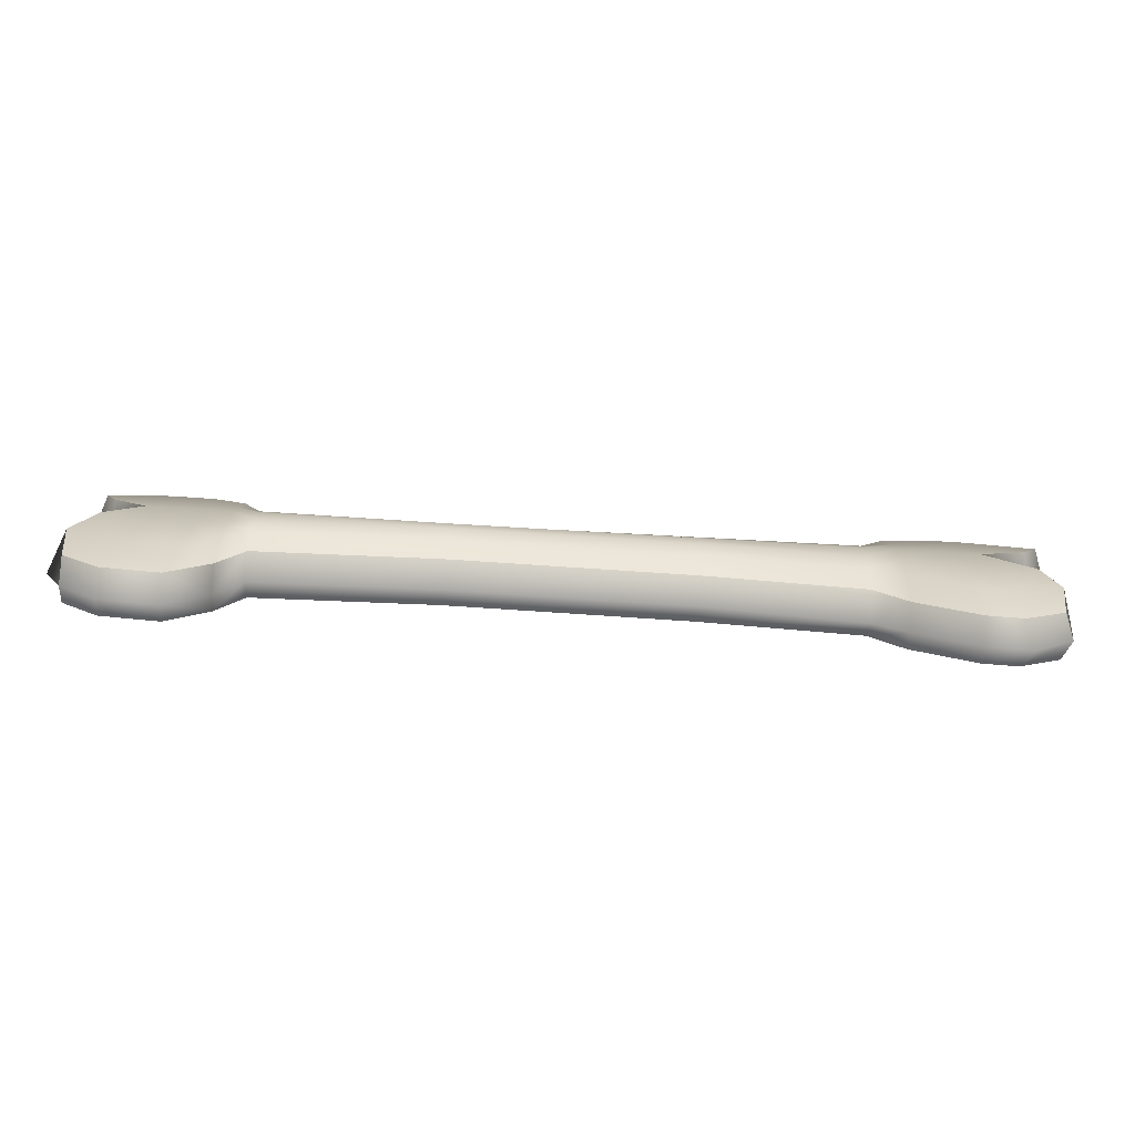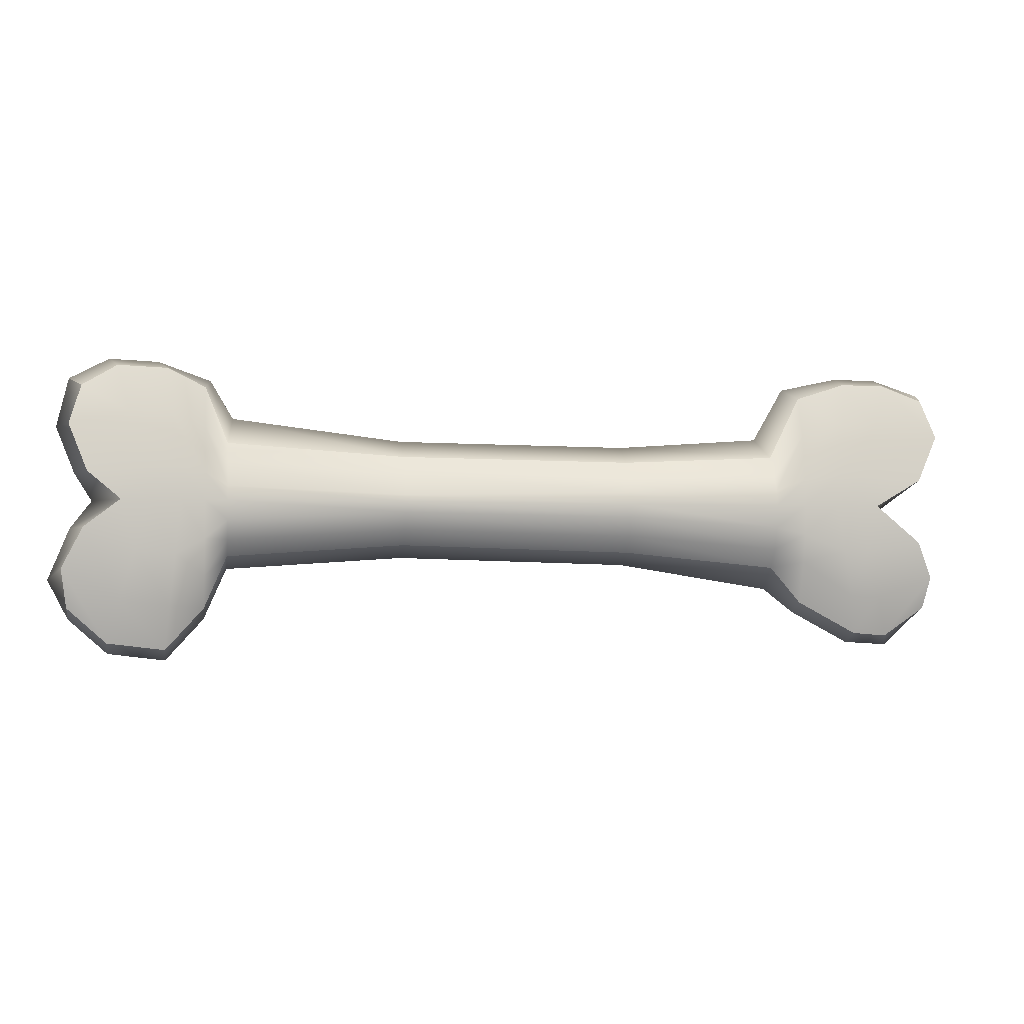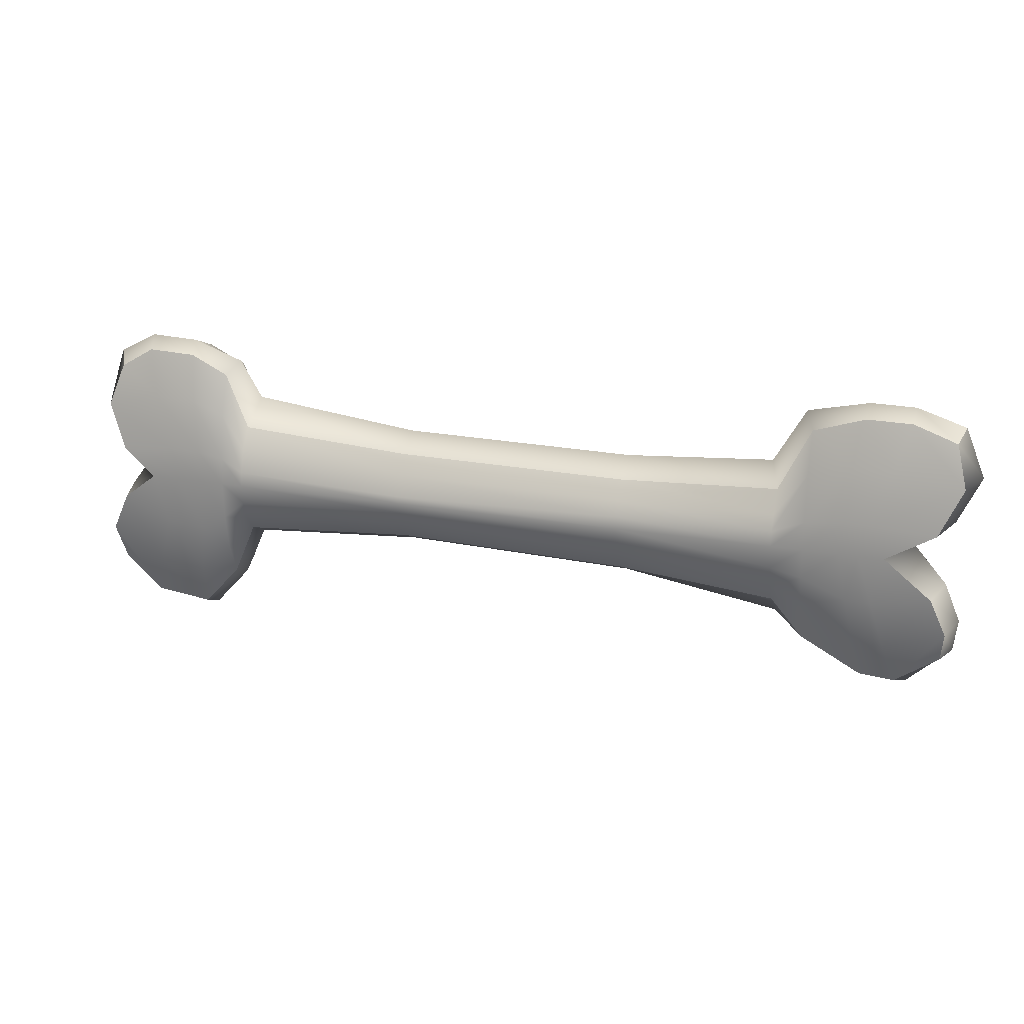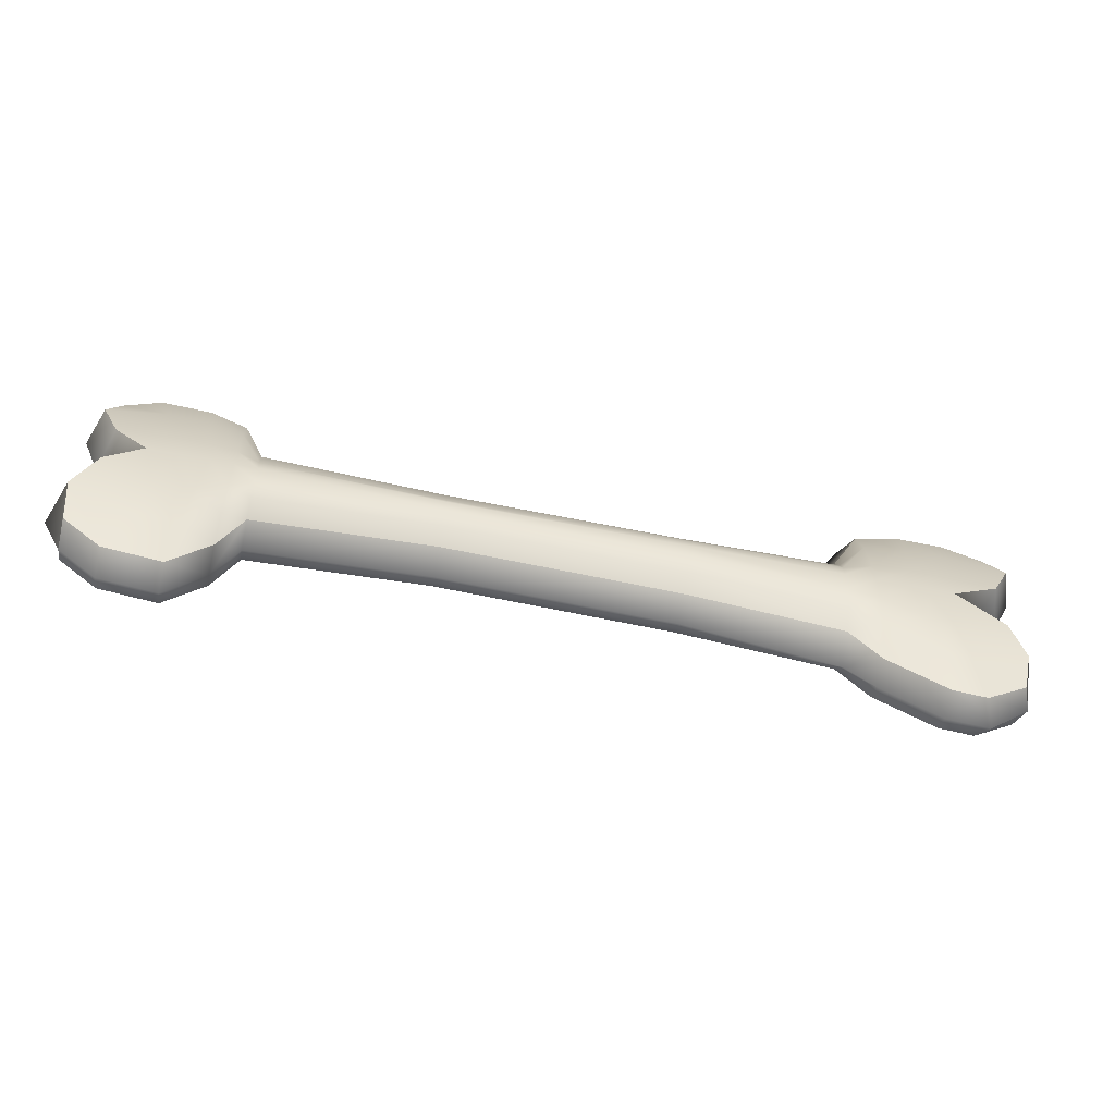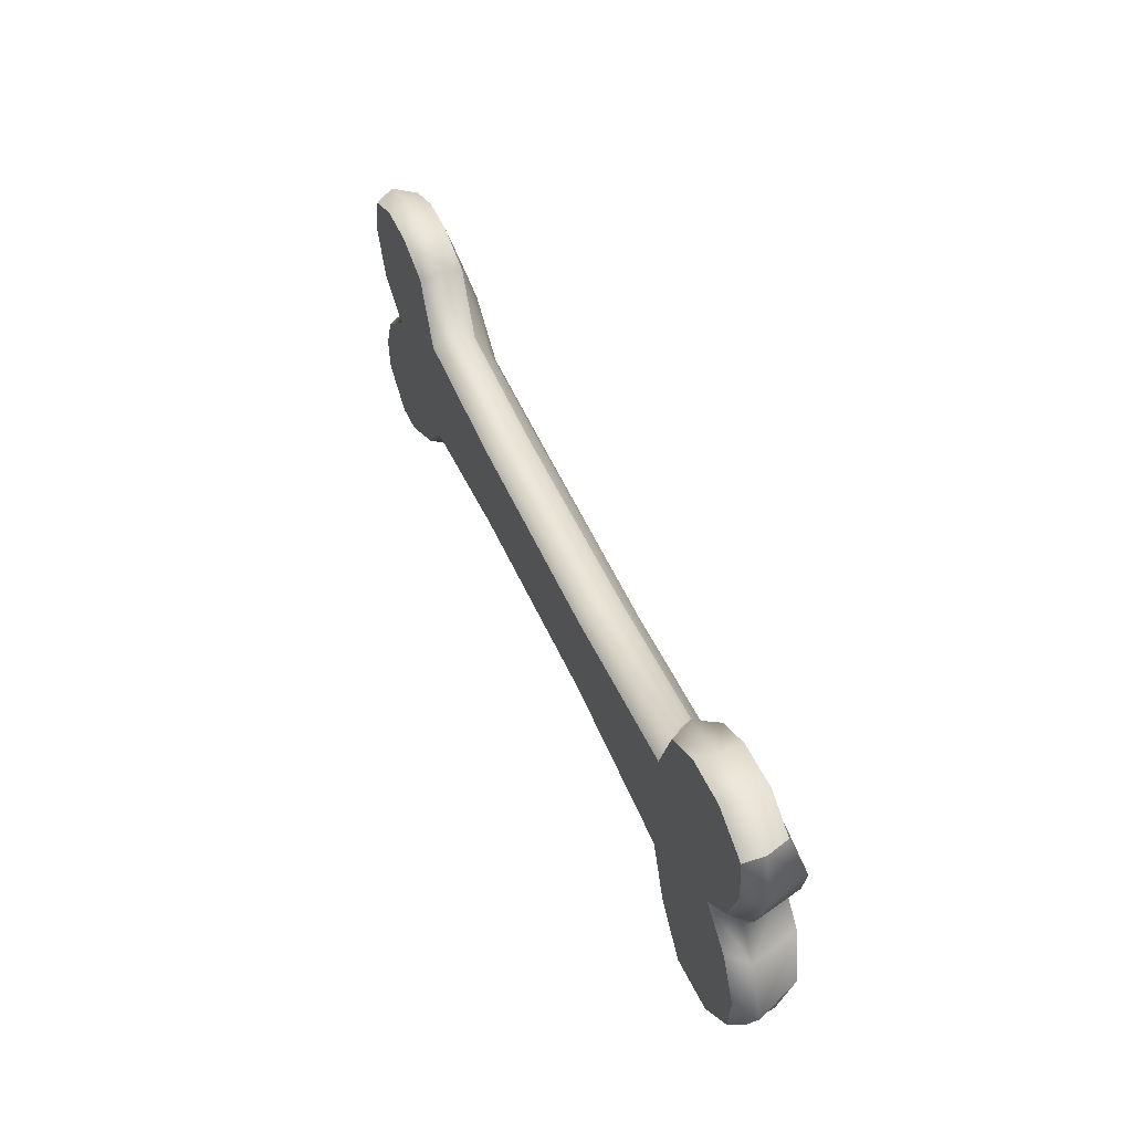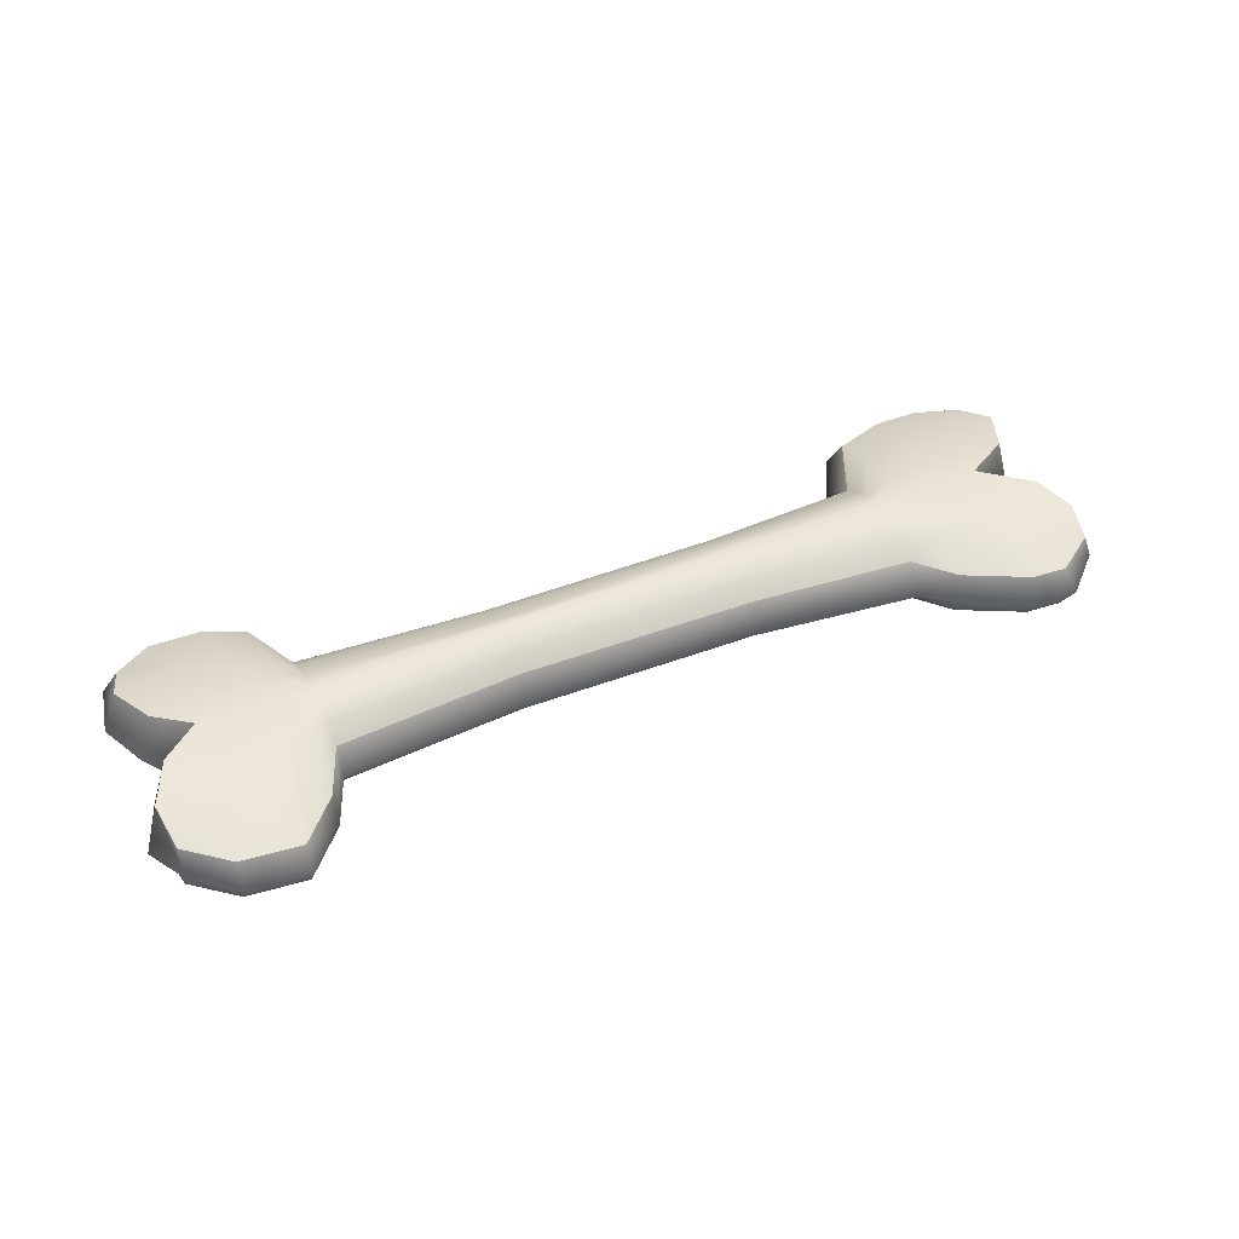
<metadata>
{"format":"obj","ext":"obj","renderer":"f3d","projection":"perspective","resolution":1024,"background":"white","views":[{"elev":-75.8,"azim":176.6,"up":"+Z"},{"elev":-2.9,"azim":169.9,"up":"+Z"},{"elev":20.5,"azim":-162.1,"up":"+Z"},{"elev":-58.5,"azim":168.2,"up":"+Z"},{"elev":46.4,"azim":68.5,"up":"+Z"},{"elev":42.8,"azim":154.1,"up":"+Y"}]}
</metadata>
<code>
g default
v -2.257 -0.1597 0.8064
v 2.257 -0.1597 0.8064
v -2.257 0.1597 0.8064
v 2.257 0.1597 0.8064
v -2.257 0.1597 -0.7634
v 2.257 0.1597 -0.8064
v -2.257 -0.1597 -0.7634
v 2.257 -0.1597 -0.8064
v 3.229 -0.1597 -0.8064
v 3.196 -0.1597 0.8064
v 3.229 0.1597 -0.8064
v 3.14 0.1597 0.8064
v -3.253 -0.1597 -0.8064
v -3.253 -0.1597 0.8064
v -3.253 0.1597 0.8064
v -3.253 0.1597 -0.8064
v -2.829 0.3305 -0.02517
v -2.829 -0.1597 -0.02517
v -2.257 -0.1597 -0.02517
v 2.257 -0.1597 -0.02517
v 2.849 -0.1597 -0.02517
v 2.849 0.3305 -0.02517
v 2.257 0.3305 -0.02517
v -2.257 0.3305 -0.02517
v -0.8937 0.1597 -0.3872
v -0.8937 -0.1597 -0.3872
v -0.8937 -0.1597 -0.02701
v -0.8937 -0.1597 0.2955
v -0.8937 0.1597 0.2955
v -0.8937 0.3305 -0.02701
v 0.8038 0.1597 -0.3402
v 0.8038 -0.1597 -0.3402
v 0.8038 -0.1597 -0.06624
v 0.8038 -0.1597 0.3158
v 0.8038 0.1597 0.3158
v 0.8038 0.3305 -0.02373
v -2.943 0.1597 -1.017
v -2.651 0.3305 -0.02517
v -2.943 0.1597 0.9196
v -2.943 -0.1597 0.9196
v -2.651 -0.1597 -0.02517
v -2.943 -0.1597 -1.017
v -2.694 0.1597 -0.9981
v -2.508 0.3305 -0.02517
v -2.621 0.1597 0.9231
v -2.621 -0.1597 0.9231
v -2.508 -0.1597 -0.02517
v -2.694 -0.1597 -0.9981
v 2.945 0.1597 -1.058
v 2.945 -0.1597 -1.058
v 2.64 -0.1597 -0.02517
v 2.886 -0.1597 0.9561
v 2.886 0.1597 0.9561
v 2.64 0.3305 -0.02517
v 2.532 0.1597 -1.108
v 2.532 -0.1597 -1.108
v 2.424 -0.1597 -0.02517
v 2.532 -0.1597 0.9411
v 2.532 0.1597 0.9411
v 2.424 0.3305 -0.02517
v -2.031 0.1597 -0.4974
v -2.031 -0.1597 -0.4974
v -2.031 -0.1597 -0.02517
v -2.031 -0.1597 0.3481
v -2.031 0.1597 0.3481
v -2.031 0.3305 -0.02517
v 2.094 0.1597 -0.4276
v 2.094 -0.1597 -0.4276
v 2.094 -0.1597 -0.02517
v 2.094 -0.1597 0.4005
v 2.094 0.1597 0.4005
v 2.094 0.3305 -0.02517
v -3.281 0.2644 -0.575
v -3.281 -0.1597 -0.575
v -2.856 -0.1597 -0.7234
v -2.639 -0.1597 -0.71
v -2.257 -0.1597 -0.4568
v -2.031 -0.1597 -0.3575
v -0.8937 -0.1597 -0.2661
v 0.8038 -0.1597 -0.2306
v 2.094 -0.1597 -0.3084
v 2.257 -0.1597 -0.575
v 2.5 -0.1597 -0.7871
v 2.855 -0.1597 -0.7524
v 3.265 -0.1597 -0.522
v 3.265 0.2644 -0.522
v 2.855 0.2644 -0.7524
v 2.5 0.2644 -0.7871
v 2.257 0.2644 -0.575
v 2.094 0.2644 -0.3084
v 0.8038 0.2644 -0.2306
v -0.8937 0.2644 -0.2661
v -2.031 0.2644 -0.3575
v -2.257 0.2644 -0.4568
v -2.639 0.2644 -0.71
v -2.856 0.2644 -0.7234
v -3.169 0.3153 -0.3042
v -3.169 -0.1597 -0.3042
v -2.755 -0.1597 -0.3796
v -2.574 -0.1597 -0.3727
v -2.257 -0.1597 -0.2442
v -2.031 -0.1597 -0.1939
v -0.8937 -0.1597 -0.1243
v 0.8038 -0.1597 -0.1024
v 2.094 -0.1597 -0.1689
v 2.257 -0.1597 -0.3042
v 2.463 -0.1597 -0.4119
v 2.749 -0.1597 -0.3943
v 3.11 -0.1597 -0.2244
v 3.11 0.3153 -0.2244
v 2.749 0.3153 -0.3943
v 2.463 0.3153 -0.4119
v 2.257 0.3153 -0.3042
v 2.094 0.3153 -0.1689
v 0.8038 0.3153 -0.1024
v -0.8937 0.3153 -0.1243
v -2.031 0.3153 -0.1939
v -2.257 0.3153 -0.2442
v -2.574 0.3153 -0.3727
v -2.755 0.3153 -0.3796
v -3.175 0.3153 0.1756
v -3.175 -0.1597 0.1756
v -2.721 -0.1597 0.203
v -2.535 -0.1597 0.2038
v -2.257 -0.1597 0.1756
v -2.031 -0.1597 0.08217
v -0.8937 -0.1597 0.06124
v 0.8038 -0.1597 0.02601
v 2.094 -0.1597 0.07762
v 2.257 -0.1597 0.1756
v 2.45 -0.1597 0.2082
v 2.7 -0.1597 0.2118
v 3.088 -0.1597 0.1756
v 3.088 0.3153 0.1756
v 2.7 0.3153 0.2118
v 2.45 0.3153 0.2082
v 2.257 0.3153 0.1756
v 2.094 0.3153 0.07762
v 0.8038 0.3153 0.02601
v -0.8937 0.3153 0.06124
v -2.031 0.3153 0.08217
v -2.257 0.3153 0.1756
v -2.535 0.3153 0.2038
v -2.721 0.3153 0.203
v -3.334 0.2644 0.5153
v -3.334 -0.1597 0.5153
v -2.841 -0.1597 0.5889
v -2.581 -0.1597 0.5912
v -2.257 -0.1597 0.5153
v -2.031 -0.1597 0.1925
v -0.8937 -0.1597 0.1674
v 0.8038 -0.1597 0.1821
v 2.094 -0.1597 0.2515
v 2.257 -0.1597 0.5153
v 2.494 -0.1597 0.6029
v 2.8 -0.1597 0.6126
v 3.222 -0.1597 0.5153
v 3.222 0.2644 0.5153
v 2.8 0.2644 0.6126
v 2.494 0.2644 0.6029
v 2.257 0.2644 0.5153
v 2.094 0.2644 0.2515
v 0.8038 0.2644 0.1821
v -0.8937 0.2644 0.1674
v -2.031 0.2644 0.1925
v -2.257 0.2644 0.5153
v -2.581 0.2644 0.5912
v -2.841 0.2644 0.5889
v -2.621 -0.02822 0.987
v -2.186 -0.02822 0.893
v -1.959 -0.02822 0.4992
v -0.8937 -0.02822 0.4238
v 0.8038 -0.02822 0.4441
v 2.055 -0.02822 0.5955
v 2.218 -0.02822 0.873
v 2.599 -0.02822 1.008
v 2.954 -0.02822 1.023
v 3.241 -0.02822 0.873
v 3.329 -0.02822 0.5153
v 3.195 -0.02822 0.1756
v 3.069 -0.02822 -0.02517
v 3.223 -0.02822 -0.2244
v 3.377 -0.02822 -0.602
v 3.229 -0.02822 -0.8863
v 2.945 -0.02822 -1.138
v 2.532 -0.02822 -1.188
v 2.257 -0.02822 -0.8863
v 2.094 -0.02822 -0.5169
v 0.8038 -0.02822 -0.4294
v -0.8937 -0.02822 -0.4765
v -2.031 -0.02822 -0.6588
v -2.257 -0.02822 -0.8355
v -2.694 -0.02822 -1.07
v -3.014 -0.02822 -1.089
v -3.324 -0.02822 -0.8064
v -3.352 -0.02822 -0.575
v -3.24 -0.02822 -0.3042
v -2.998 -0.02822 -0.02517
v -3.273 -0.02822 0.1756
v -3.432 -0.02822 0.5153
v -3.292 -0.02822 0.8702
v -2.943 -0.02822 0.9834
g pCube1
f 170 171 65 3
f 3 65 165 166
f 5 61 191 192
f 149 150 64 1
f 178 179 158 12
f 200 201 15 145
f 2 154 155 58
f 187 6 55 186
f 161 4 59 160
f 4 175 176 59
f 149 1 46 148
f 170 3 45 169
f 3 166 167 45
f 5 192 193 43
f 197 198 17 97
f 101 19 47 100
f 101 102 63 19
f 57 20 106 107
f 22 181 182 110
f 113 23 60 112
f 24 66 117 118
f 44 24 118 119
f 25 31 189 190
f 27 103 104 33
f 28 151 152 34
f 29 172 173 35
f 164 29 35 163
f 116 30 36 115
f 31 67 188 189
f 33 104 105 69
f 34 152 153 70
f 35 173 174 71
f 163 35 71 162
f 115 36 72 114
f 17 38 120 97
f 39 168 145 15
f 202 39 15 201
f 147 40 14 146
f 99 41 18 98
f 37 194 195 16
f 38 44 119 120
f 45 167 168 39
f 202 169 45 39
f 148 46 40 147
f 100 47 41 99
f 43 193 194 37
f 185 49 11 184
f 21 51 108 109
f 52 156 157 10
f 53 177 178 12
f 159 53 12 158
f 111 54 22 110
f 186 55 49 185
f 51 57 107 108
f 58 155 156 52
f 59 176 177 53
f 160 59 53 159
f 112 60 54 111
f 61 25 190 191
f 63 102 103 27
f 64 150 151 28
f 65 171 172 29
f 165 65 29 164
f 117 66 30 116
f 67 6 187 188
f 69 105 106 20
f 70 153 154 2
f 71 174 175 4
f 162 71 4 161
f 114 72 23 113
f 195 196 73 16
f 42 75 74 13
f 48 76 75 42
f 7 77 76 48
f 7 62 78 77
f 79 78 62 26
f 80 79 26 32
f 81 80 32 68
f 82 81 68 8
f 83 82 8 56
f 84 83 56 50
f 85 84 50 9
f 86 183 184 11
f 49 87 86 11
f 55 88 87 49
f 6 89 88 55
f 67 90 89 6
f 31 91 90 67
f 25 92 91 31
f 61 93 92 25
f 94 93 61 5
f 95 94 5 43
f 96 95 43 37
f 73 96 37 16
f 196 197 97 73
f 75 99 98 74
f 76 100 99 75
f 77 101 100 76
f 77 78 102 101
f 103 102 78 79
f 104 103 79 80
f 105 104 80 81
f 106 105 81 82
f 107 106 82 83
f 108 107 83 84
f 109 108 84 85
f 110 182 183 86
f 87 111 110 86
f 88 112 111 87
f 89 113 112 88
f 90 114 113 89
f 91 115 114 90
f 92 116 115 91
f 93 117 116 92
f 118 117 93 94
f 119 118 94 95
f 120 119 95 96
f 97 120 96 73
f 198 199 121 17
f 41 123 122 18
f 47 124 123 41
f 19 125 124 47
f 19 63 126 125
f 127 126 63 27
f 128 127 27 33
f 129 128 33 69
f 130 129 69 20
f 131 130 20 57
f 132 131 57 51
f 133 132 51 21
f 134 180 181 22
f 54 135 134 22
f 60 136 135 54
f 23 137 136 60
f 72 138 137 23
f 36 139 138 72
f 30 140 139 36
f 66 141 140 30
f 142 141 66 24
f 143 142 24 44
f 144 143 44 38
f 121 144 38 17
f 199 200 145 121
f 123 147 146 122
f 124 148 147 123
f 125 149 148 124
f 125 126 150 149
f 151 150 126 127
f 152 151 127 128
f 153 152 128 129
f 154 153 129 130
f 155 154 130 131
f 156 155 131 132
f 157 156 132 133
f 158 179 180 134
f 135 159 158 134
f 136 160 159 135
f 137 161 160 136
f 138 162 161 137
f 139 163 162 138
f 140 164 163 139
f 141 165 164 140
f 166 165 141 142
f 167 166 142 143
f 168 167 143 144
f 145 168 144 121
f 1 170 169 46
f 1 64 171 170
f 172 171 64 28
f 173 172 28 34
f 174 173 34 70
f 175 174 70 2
f 176 175 2 58
f 177 176 58 52
f 178 177 52 10
f 10 157 179 178
f 180 179 157 133
f 181 180 133 21
f 182 181 21 109
f 183 182 109 85
f 184 183 85 9
f 50 185 184 9
f 56 186 185 50
f 8 187 186 56
f 188 187 8 68
f 189 188 68 32
f 190 189 32 26
f 191 190 26 62
f 192 191 62 7
f 193 192 7 48
f 194 193 48 42
f 195 194 42 13
f 13 74 196 195
f 74 98 197 196
f 98 18 198 197
f 18 122 199 198
f 122 146 200 199
f 146 14 201 200
f 40 202 201 14
f 46 169 202 40

</code>
